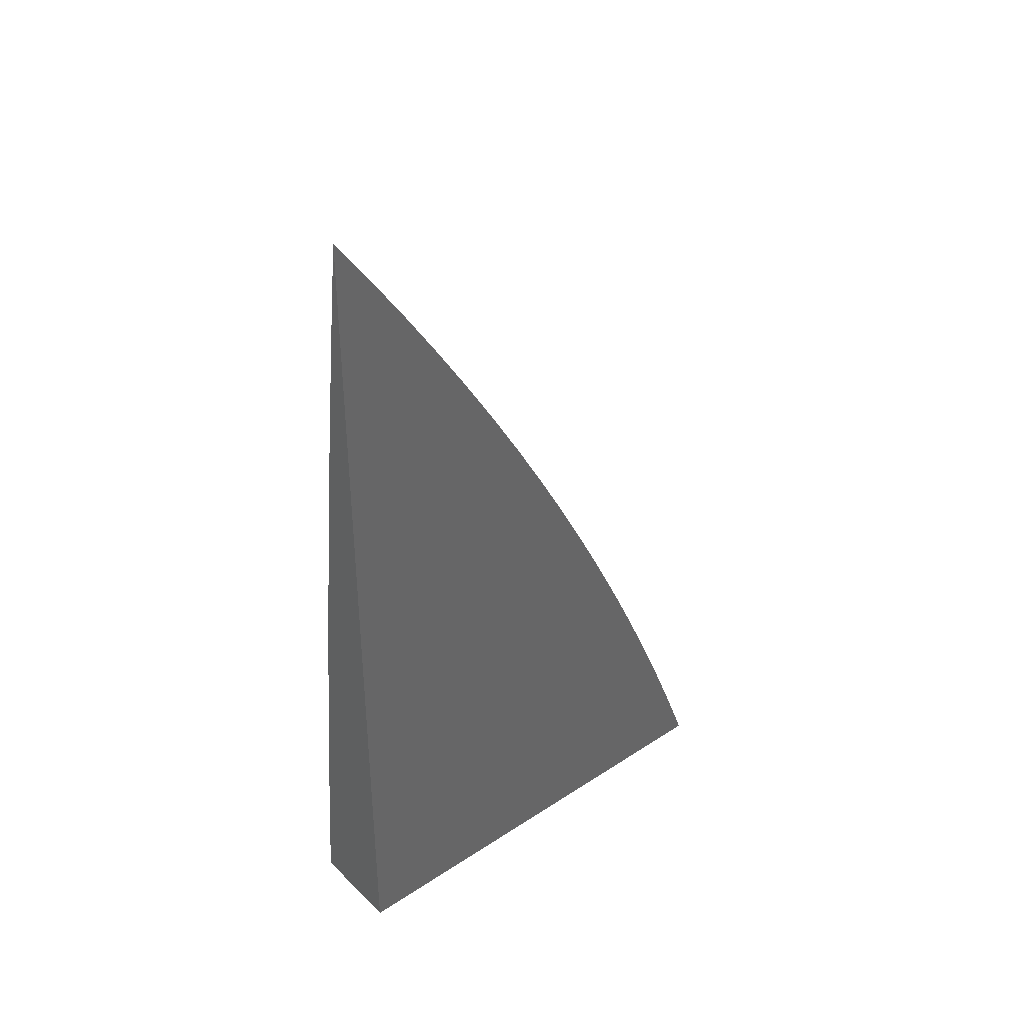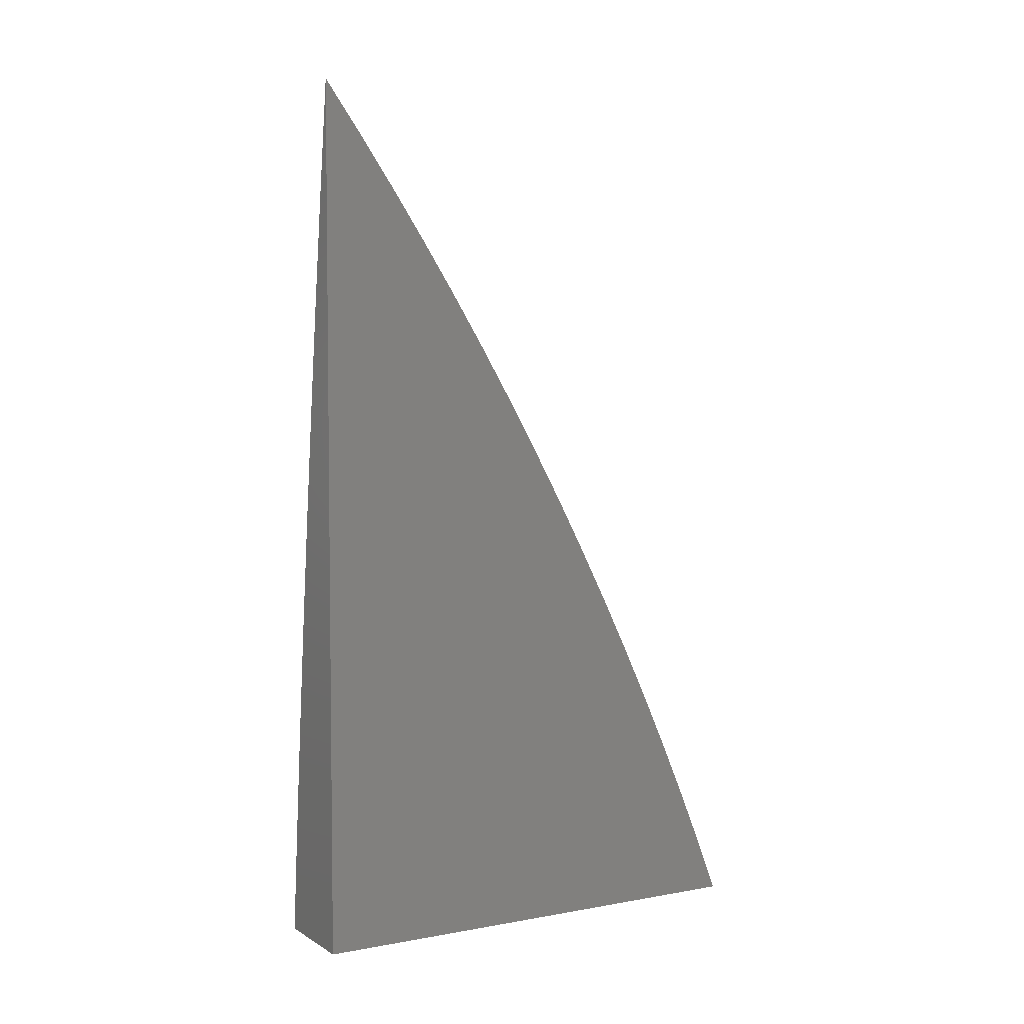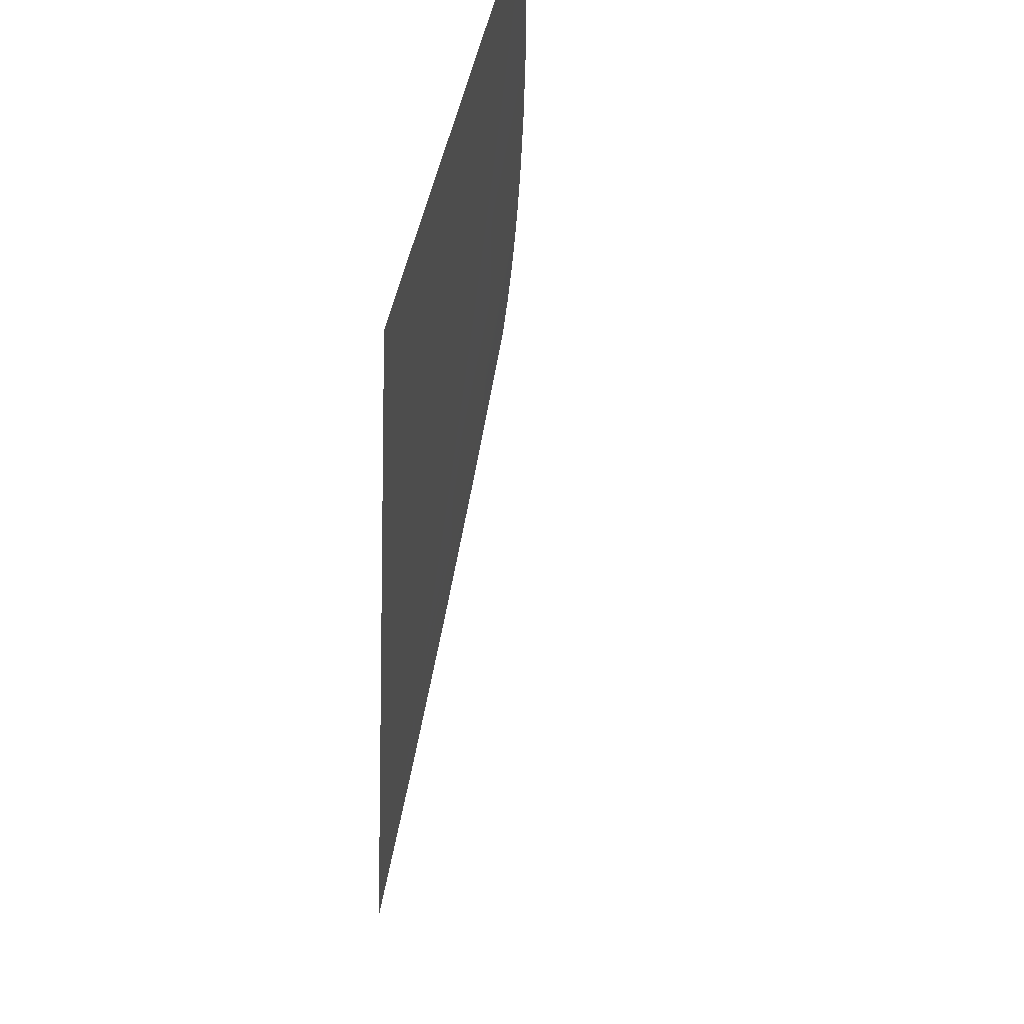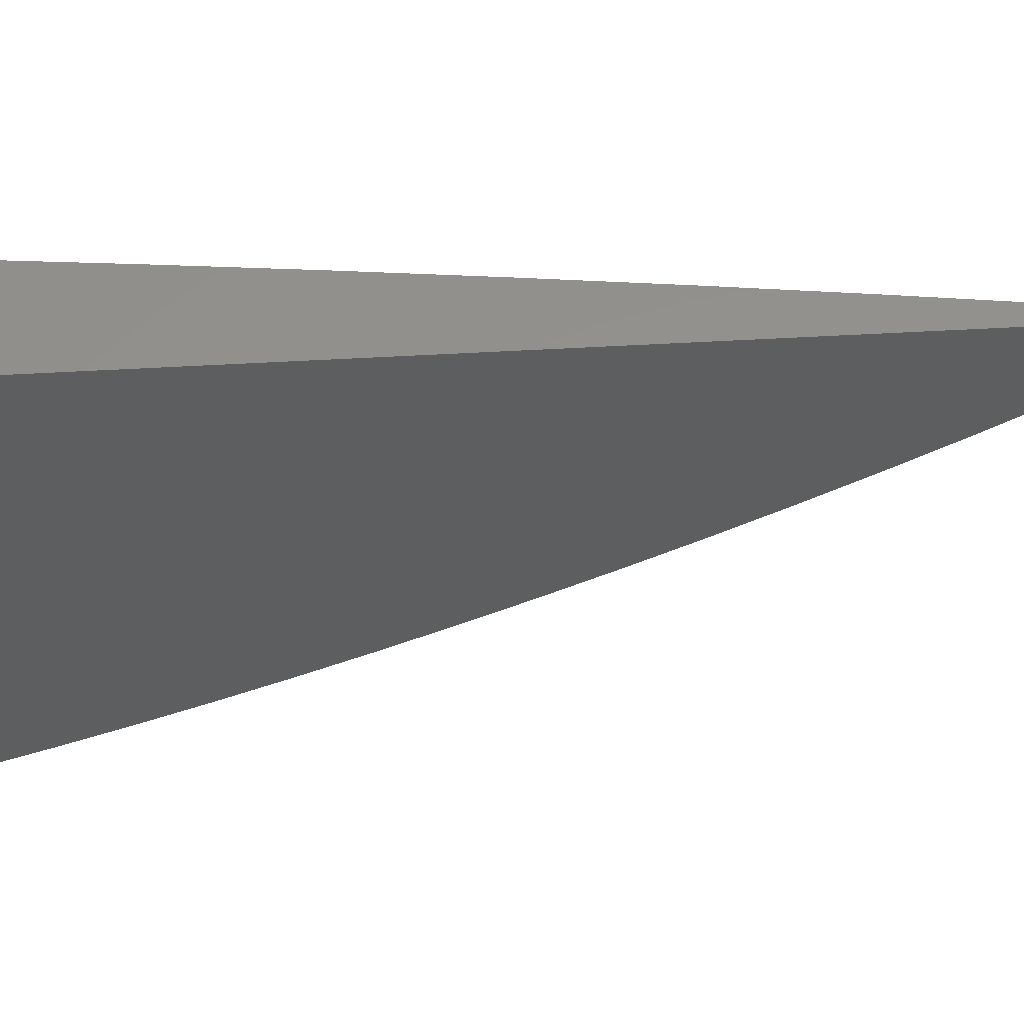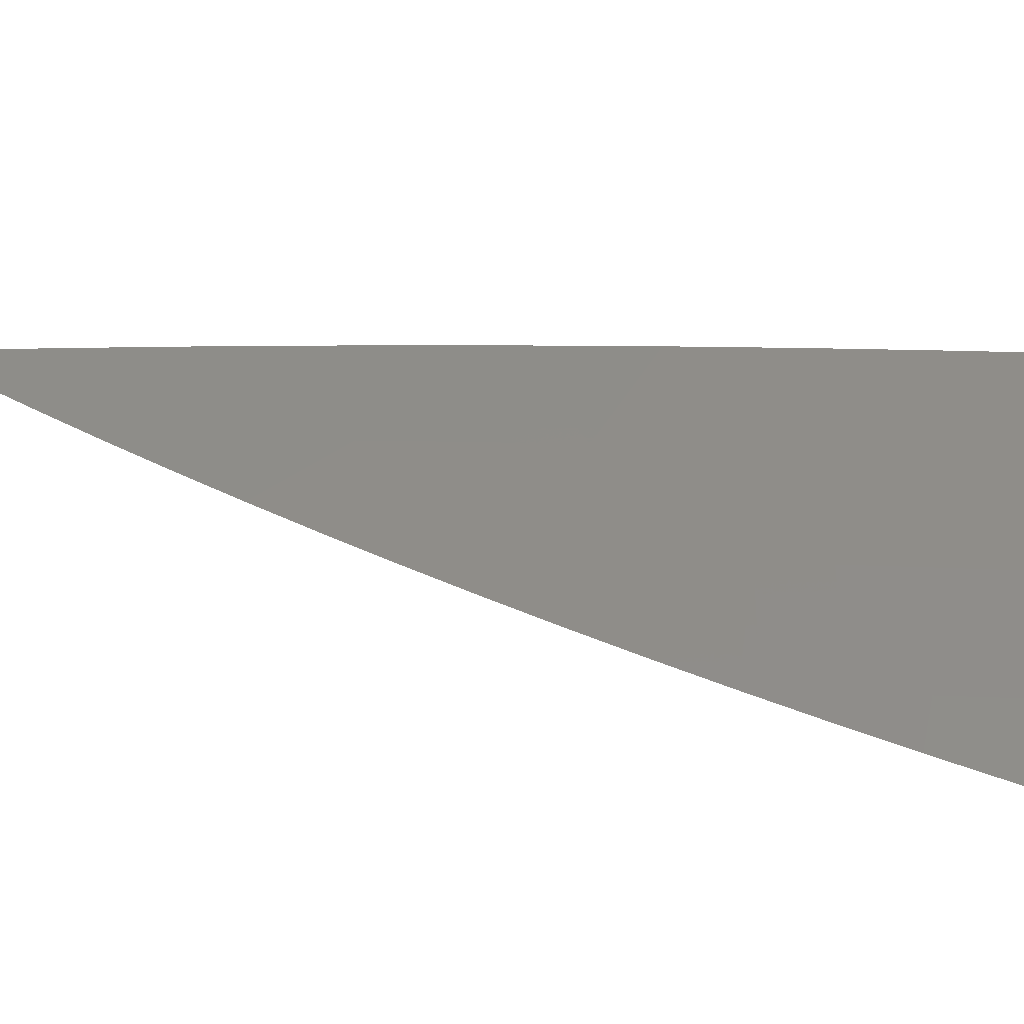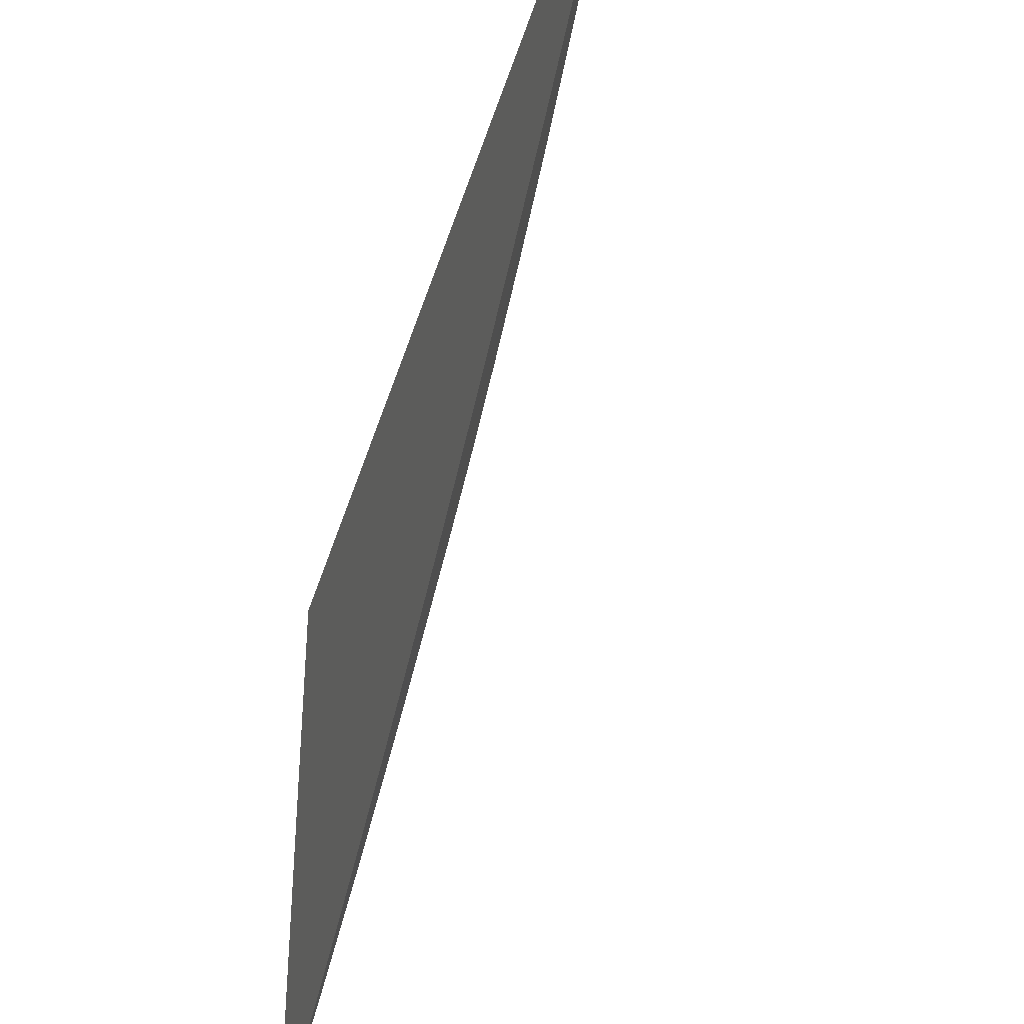
<metadata>
{"format":"stl","ext":"stl","renderer":"f3d","projection":"perspective","resolution":1024,"background":"white","views":[{"elev":37.9,"azim":-129.7,"up":"+Z"},{"elev":4.6,"azim":-120.1,"up":"+Z"},{"elev":-11.4,"azim":-7.4,"up":"+Y"},{"elev":55.6,"azim":-93.4,"up":"+Y"},{"elev":-60.7,"azim":83.4,"up":"+Y"},{"elev":-40.2,"azim":-15.9,"up":"+Y"}]}
</metadata>
<code>
# stl→obj: 54 verts, 104 faces
v 11 -2.345 1
v 11.02 -2.259 1
v 11 -2.328 1.042
v 11.02 -2.258 1.039
v 11.01 -2.258 1.079
v 11.03 -2.171 1.079
v 11.03 -2.17 1.118
v 11.05 -2.085 1.079
v 11.04 -2.084 1.118
v 11.06 -2 1.079
v 11.06 -2 1.158
v 11.03 -2.172 1.039
v 11.04 -2.173 1
v 11.05 -2.086 1
v 11.05 -2.086 1.039
v 11.07 -2 1
v 11.05 -2 1.238
v 11.04 -2.083 1.197
v 11.04 -2.084 1.157
v 11.02 -2.17 1.157
v 11.01 -2.257 1.118
v 11 -2.311 1.084
v 11.04 -2 1.317
v 11.03 -2.081 1.276
v 11.03 -2.082 1.236
v 11.02 -2.168 1.236
v 11.02 -2.169 1.197
v 11 -2.255 1.207
v 11 -2.255 1.197
v 11 -2.275 1.166
v 11 -2.256 1.157
v 11 -2.293 1.125
v 11.03 -2 1.396
v 11.02 -2.08 1.355
v 11.02 -2.081 1.315
v 11.01 -2.166 1.315
v 11.01 -2.167 1.276
v 11 -2.215 1.288
v 11 -2.235 1.248
v 11.02 -2 1.475
v 11.01 -2.077 1.474
v 11.02 -2.079 1.394
v 11 -2.171 1.367
v 11 -2.165 1.355
v 11 -2.193 1.328
v 11 -2.077 1.521
v 11.01 -2 1.554
v 11 -2.052 1.559
v 11 -2.026 1.596
v 11 -2 1.632
v 11 -2.102 1.484
v 11 -2.126 1.445
v 11 -2.149 1.406
v 11 -2 1
f 1 2 3
f 3 2 4
f 3 4 5
f 5 4 6
f 5 6 7
f 7 6 8
f 7 8 9
f 9 8 10
f 9 10 11
f 4 2 12
f 12 2 13
f 12 13 14
f 12 14 15
f 15 14 16
f 15 16 10
f 17 18 11
f 11 18 19
f 11 19 9
f 9 19 20
f 9 20 7
f 7 20 21
f 7 21 5
f 5 21 22
f 5 22 3
f 23 24 17
f 17 24 25
f 17 25 18
f 18 25 26
f 18 26 27
f 27 26 28
f 27 28 29
f 29 28 30
f 29 30 31
f 31 30 32
f 31 32 21
f 21 32 22
f 33 34 23
f 23 34 35
f 23 35 24
f 24 35 36
f 24 36 37
f 37 36 38
f 37 38 39
f 40 41 33
f 33 41 42
f 33 42 34
f 34 42 43
f 34 43 44
f 44 43 45
f 44 45 36
f 36 45 38
f 41 40 46
f 46 40 47
f 46 47 48
f 48 47 49
f 49 47 50
f 46 51 41
f 41 51 52
f 41 52 42
f 42 52 53
f 42 53 43
f 37 39 26
f 26 39 28
f 6 4 12
f 27 29 31
f 27 31 20
f 20 31 21
f 8 6 15
f 15 6 12
f 18 27 19
f 19 27 20
f 24 37 25
f 25 37 26
f 34 44 35
f 35 44 36
f 10 8 15
f 50 47 54
f 54 47 40
f 54 40 33
f 33 23 54
f 54 23 17
f 54 17 11
f 11 10 54
f 54 10 16
f 16 14 54
f 54 14 13
f 54 13 2
f 2 1 54
f 1 3 54
f 54 3 22
f 54 22 32
f 32 30 54
f 54 30 28
f 54 28 39
f 39 38 54
f 54 38 45
f 54 45 43
f 43 53 54
f 54 53 52
f 54 52 51
f 51 46 54
f 54 46 48
f 54 48 49
f 49 50 54

</code>
